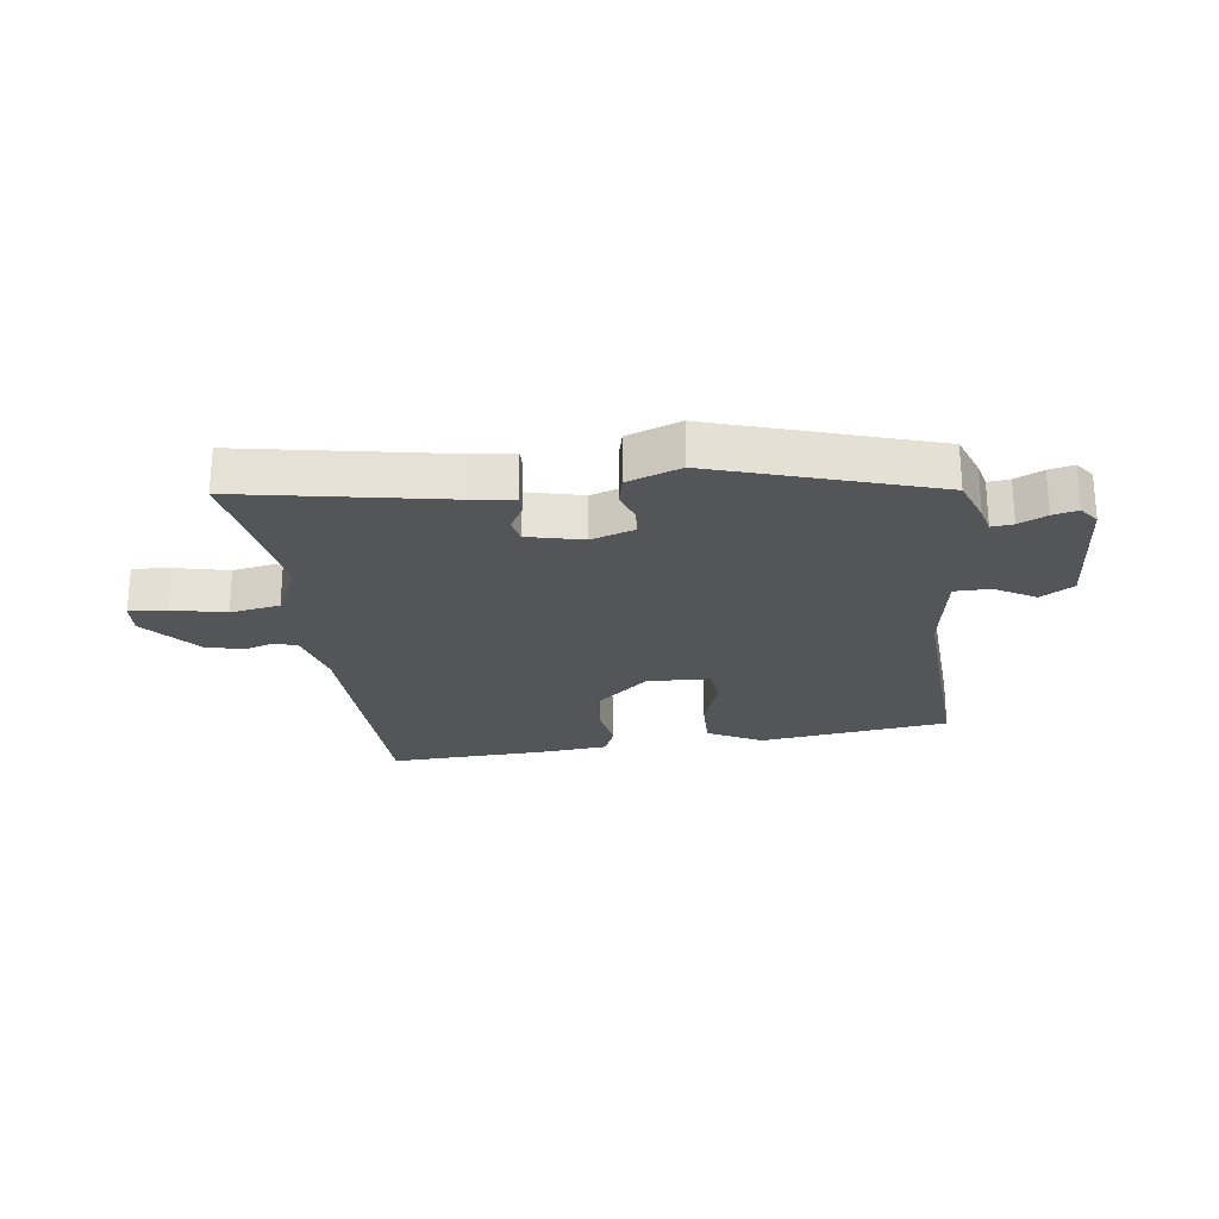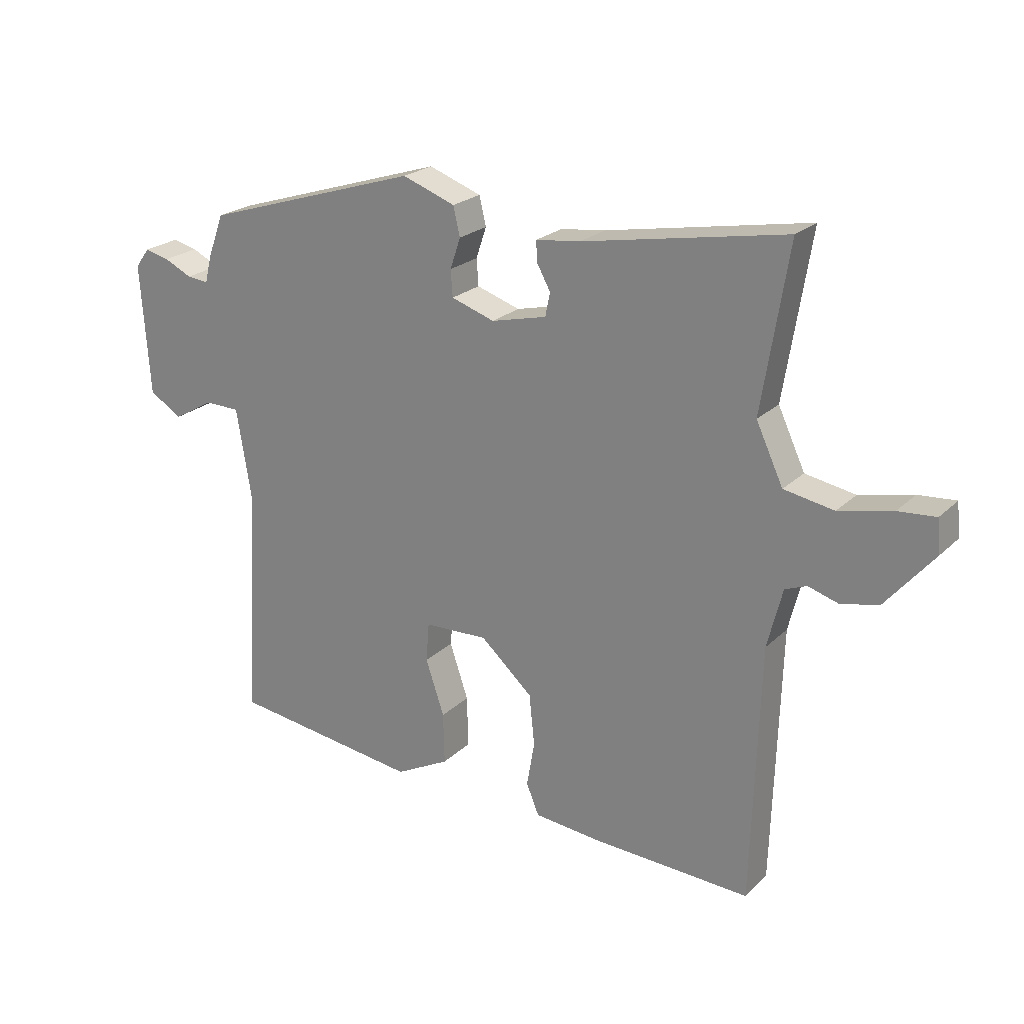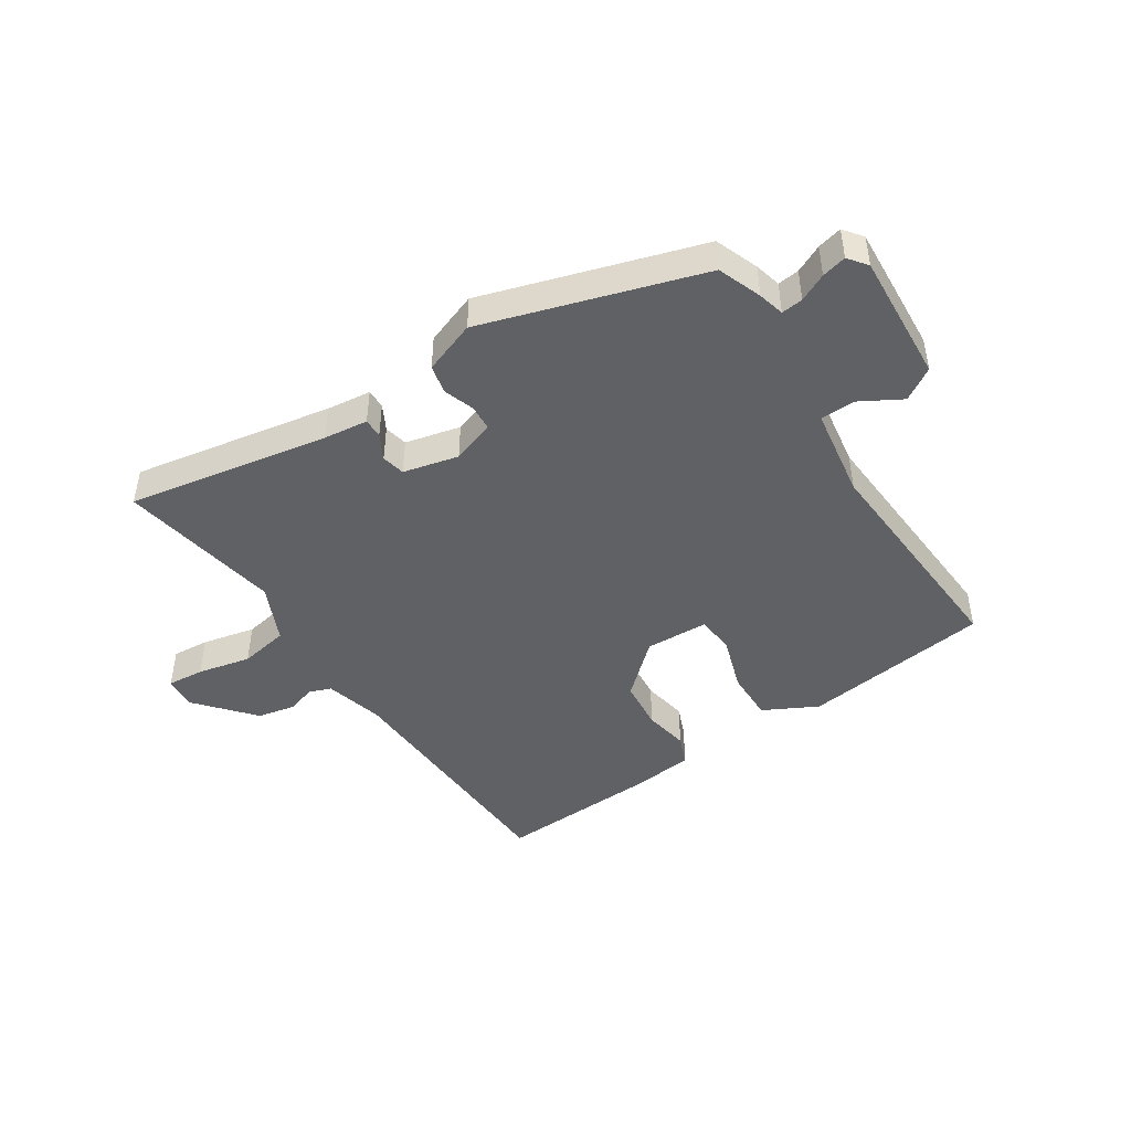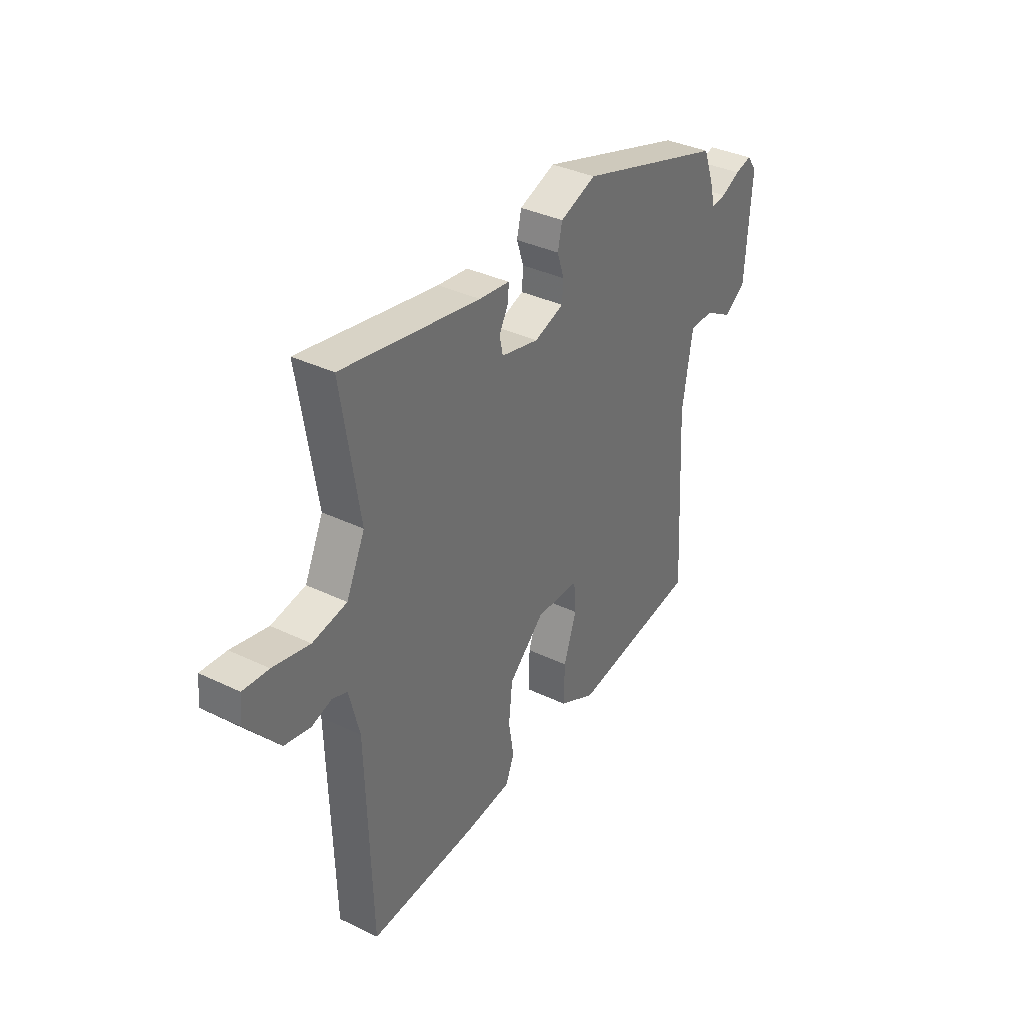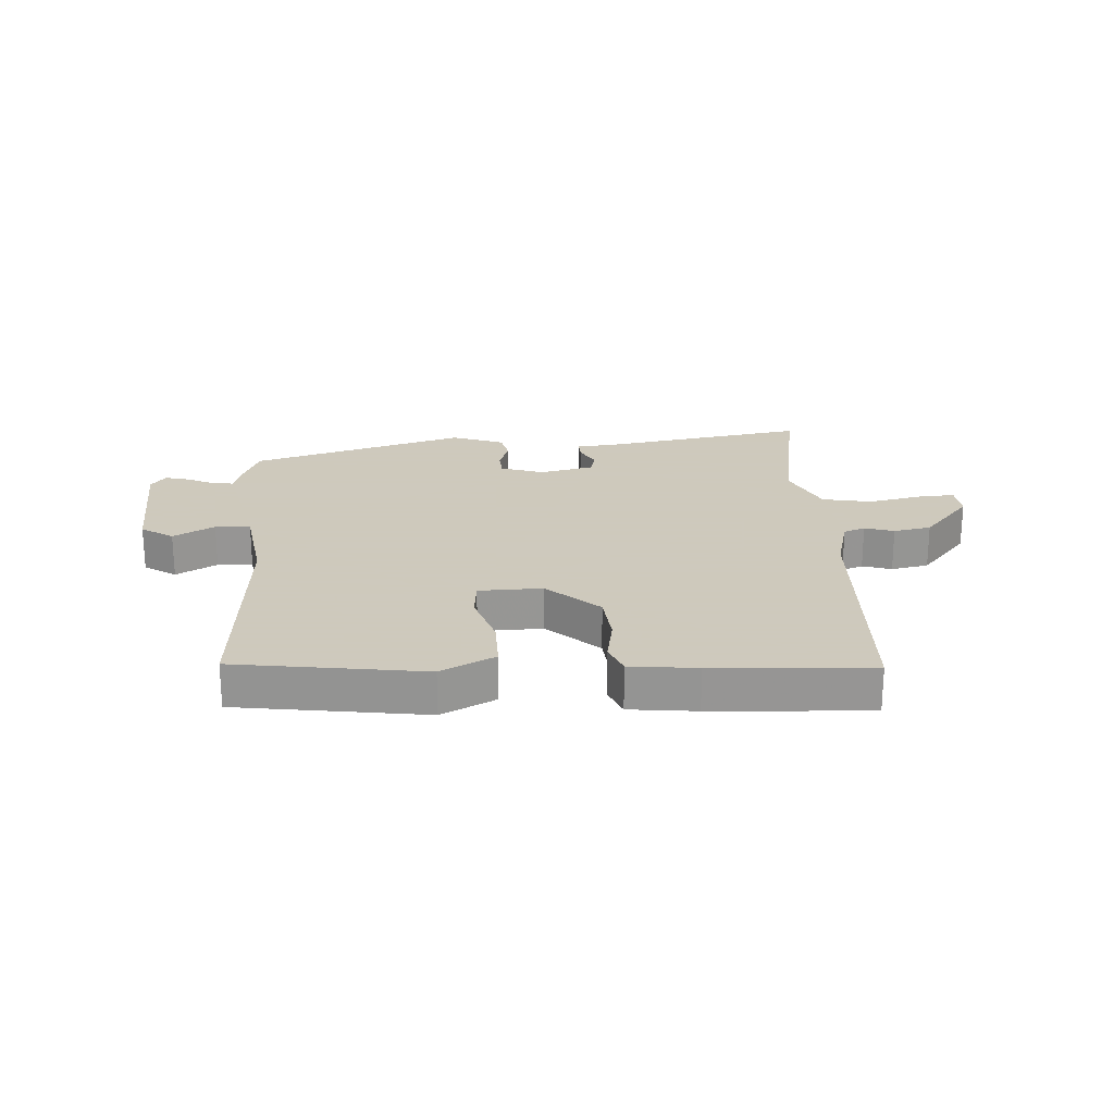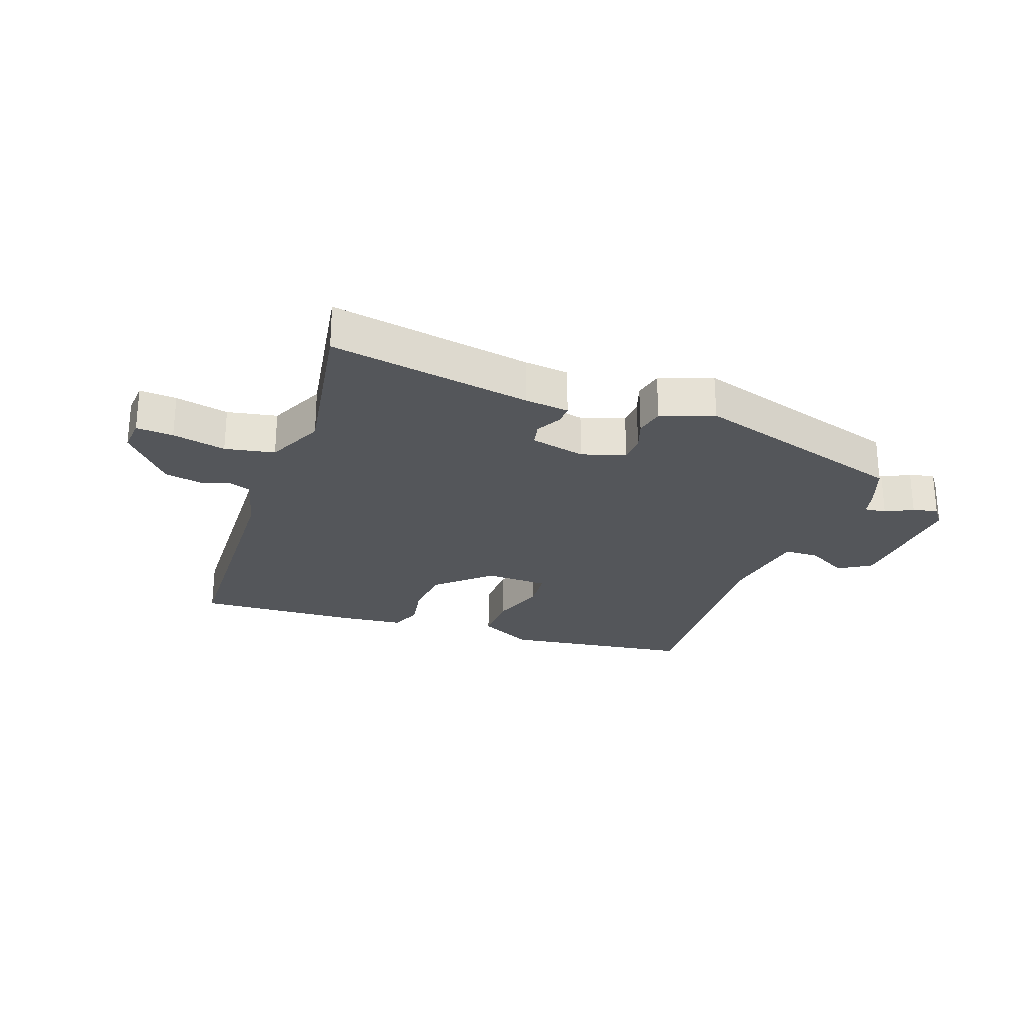
<metadata>
{"format":"obj","ext":"obj","renderer":"f3d","projection":"perspective","resolution":1024,"background":"white","views":[{"elev":-24.1,"azim":7.4,"up":"+Y"},{"elev":22.7,"azim":-147.2,"up":"+Z"},{"elev":-45.4,"azim":33.4,"up":"+Y"},{"elev":36.1,"azim":-57.8,"up":"+Z"},{"elev":22.6,"azim":177.1,"up":"+Y"},{"elev":-25.6,"azim":-19.3,"up":"+Y"}]}
</metadata>
<code>
v -0.477 0.07 -0.499
v -0.49 0.07 -0.071
v -0.515 0.07 0.028
v -0.551 0.07 0.042
v -0.6 0.07 0.027
v -0.663 0.07 0.04
v -0.743 0.07 0.135
v -0.738 0.07 0.191
v -0.676 0.07 0.186
v -0.587 0.07 0.166
v -0.504 0.07 0.181
v -0.459 0.07 0.277
v -0.503 0.07 0.55
v -0.167 0.07 0.489
v -0.093 0.07 0.48
v -0.094 0.07 0.447
v -0.117 0.07 0.405
v -0.109 0.07 0.366
v -0.017 0.07 0.344
v 0.055 0.07 0.368
v 0.058 0.07 0.412
v 0.041 0.07 0.463
v 0.052 0.07 0.511
v 0.14 0.07 0.543
v 0.501 0.07 0.43
v 0.528 0.07 0.357
v 0.539 0.07 0.313
v 0.575 0.07 0.317
v 0.621 0.07 0.339
v 0.662 0.07 0.349
v 0.686 0.07 0.317
v 0.671 0.07 0.099
v 0.617 0.07 0.065
v 0.549 0.07 0.104
v 0.49 0.07 0.103
v 0.465 0.07 -0.05
v 0.487 0.07 -0.438
v 0.171 0.07 -0.48
v 0.081 0.07 -0.433
v 0.083 0.07 -0.347
v 0.114 0.07 -0.255
v 0.109 0.07 -0.19
v 0.003 0.07 -0.186
v -0.084 0.07 -0.264
v -0.093 0.07 -0.349
v -0.08 0.07 -0.425
v -0.101 0.07 -0.476
v -0.213 0.07 -0.487
v -0.477 0 -0.499
v -0.49 0 -0.071
v -0.515 0 0.028
v -0.551 0 0.042
v -0.6 0 0.027
v -0.663 0 0.04
v -0.743 0 0.135
v -0.738 0 0.191
v -0.676 0 0.186
v -0.587 0 0.166
v -0.504 0 0.181
v -0.459 0 0.277
v -0.503 0 0.55
v -0.167 0 0.489
v -0.093 0 0.48
v -0.094 0 0.447
v -0.117 0 0.405
v -0.109 0 0.366
v -0.017 0 0.344
v 0.055 0 0.368
v 0.058 0 0.412
v 0.041 0 0.463
v 0.052 0 0.511
v 0.14 0 0.543
v 0.501 0 0.43
v 0.528 0 0.357
v 0.539 0 0.313
v 0.575 0 0.317
v 0.621 0 0.339
v 0.662 0 0.349
v 0.686 0 0.317
v 0.671 0 0.099
v 0.617 0 0.065
v 0.549 0 0.104
v 0.49 0 0.103
v 0.465 0 -0.05
v 0.487 0 -0.438
v 0.171 0 -0.48
v 0.081 0 -0.433
v 0.083 0 -0.347
v 0.114 0 -0.255
v 0.109 0 -0.19
v 0.003 0 -0.186
v -0.084 0 -0.264
v -0.093 0 -0.349
v -0.08 0 -0.425
v -0.101 0 -0.476
v -0.213 0 -0.487
f 45 46 47 48
f 44 45 48 1
f 43 44 1 2
f 42 43 2 3
f 38 39 40 41
f 36 37 38 41
f 35 36 41 42
f 31 32 33 34
f 31 34 35
f 28 29 30 31
f 27 28 31 35
f 21 22 23 24
f 20 21 24 25
f 19 20 25 26
f 14 15 16 17
f 12 13 14 17
f 11 12 17 18
f 7 8 9 10
f 7 10 11
f 4 5 6 7
f 4 7 11
f 19 26 27 35
f 18 19 35 42
f 11 18 42
f 3 4 11 42
f 96 95 94 93
f 49 96 93 92
f 50 49 92 91
f 51 50 91 90
f 89 88 87 86
f 89 86 85 84
f 90 89 84 83
f 82 81 80 79
f 83 82 79
f 79 78 77 76
f 83 79 76 75
f 72 71 70 69
f 73 72 69 68
f 74 73 68 67
f 65 64 63 62
f 65 62 61 60
f 66 65 60 59
f 58 57 56 55
f 59 58 55
f 55 54 53 52
f 59 55 52
f 83 75 74 67
f 90 83 67 66
f 90 66 59
f 90 59 52 51
f 1 49 50 2
f 2 50 51 3
f 3 51 52 4
f 4 52 53 5
f 5 53 54 6
f 6 54 55 7
f 7 55 56 8
f 8 56 57 9
f 9 57 58 10
f 10 58 59 11
f 11 59 60 12
f 12 60 61 13
f 13 61 62 14
f 14 62 63 15
f 15 63 64 16
f 16 64 65 17
f 17 65 66 18
f 18 66 67 19
f 19 67 68 20
f 20 68 69 21
f 21 69 70 22
f 22 70 71 23
f 23 71 72 24
f 24 72 73 25
f 25 73 74 26
f 26 74 75 27
f 27 75 76 28
f 28 76 77 29
f 29 77 78 30
f 30 78 79 31
f 31 79 80 32
f 32 80 81 33
f 33 81 82 34
f 34 82 83 35
f 35 83 84 36
f 36 84 85 37
f 37 85 86 38
f 38 86 87 39
f 39 87 88 40
f 40 88 89 41
f 41 89 90 42
f 42 90 91 43
f 43 91 92 44
f 44 92 93 45
f 45 93 94 46
f 46 94 95 47
f 47 95 96 48
f 48 96 49 1

</code>
